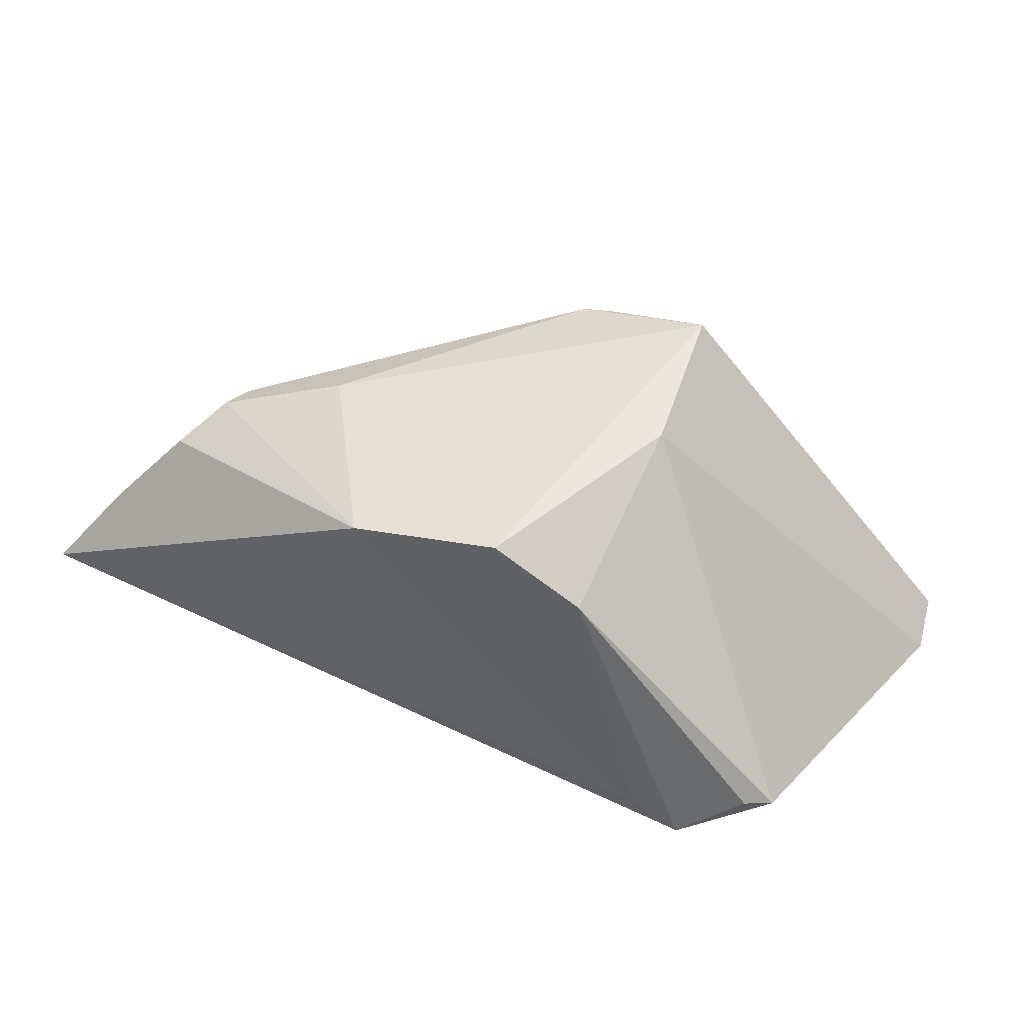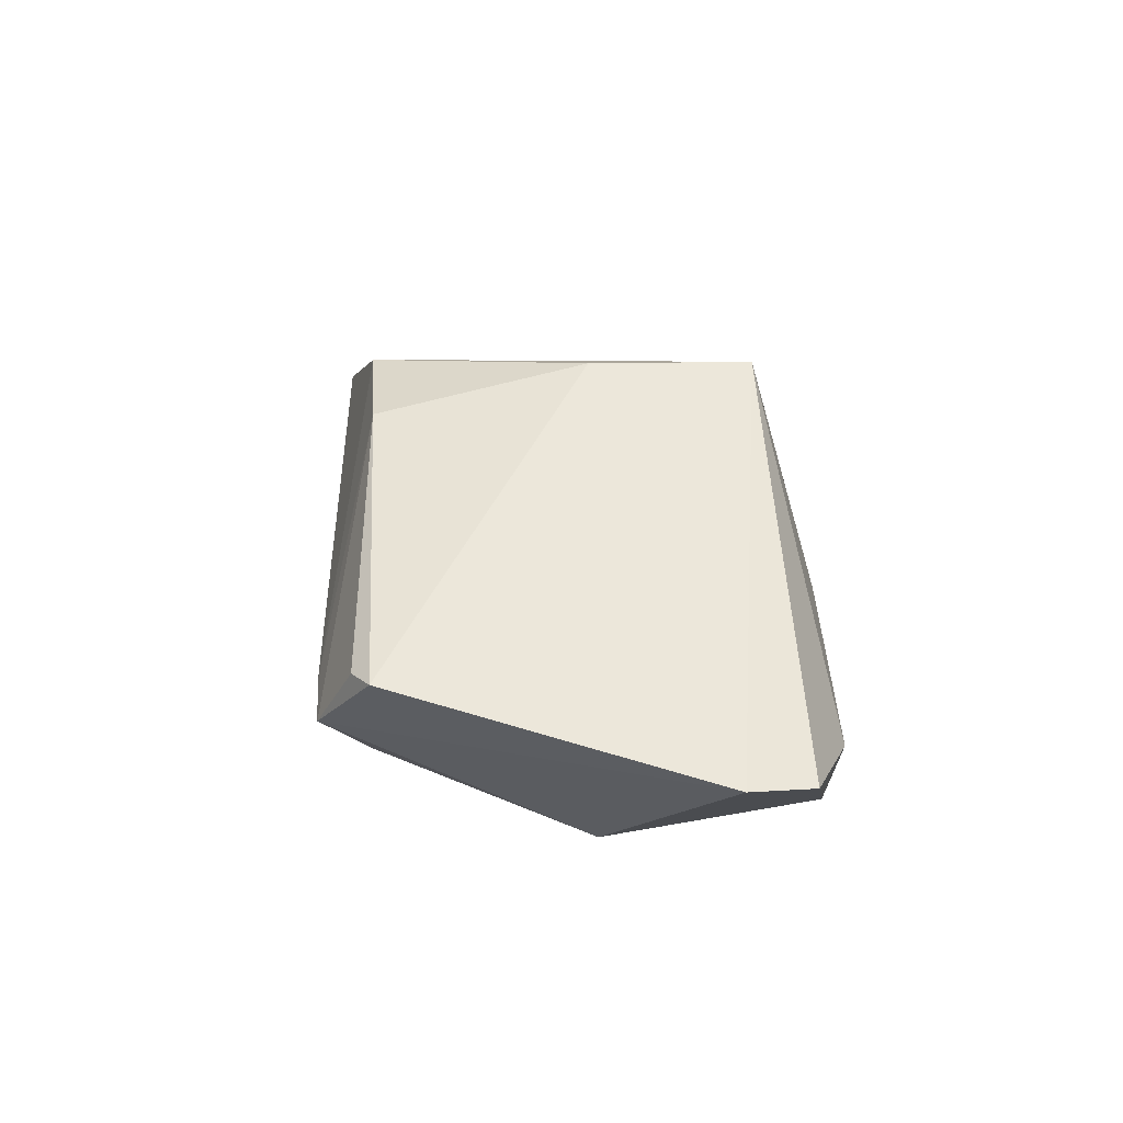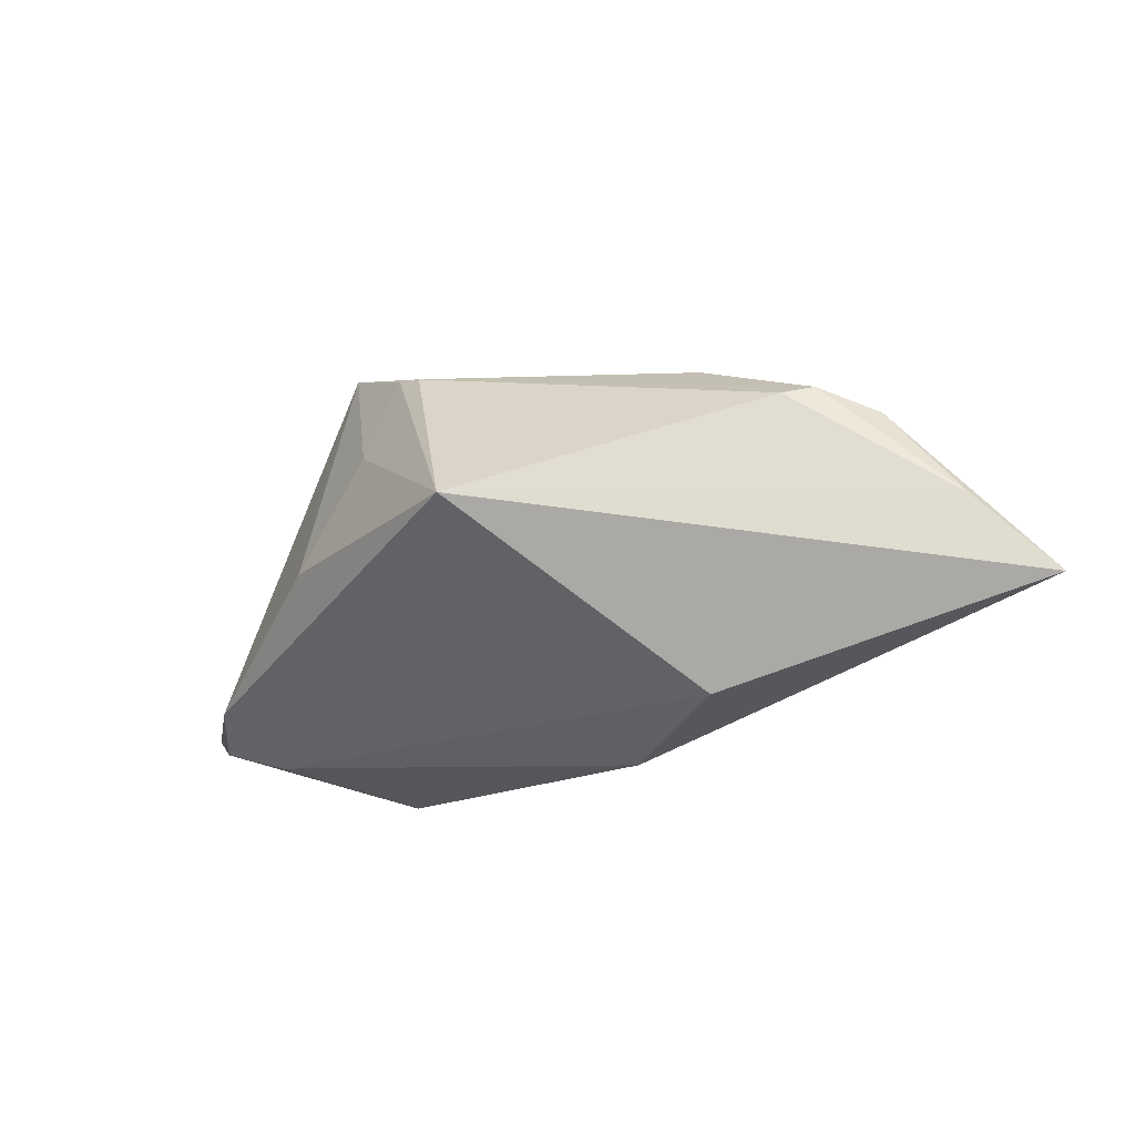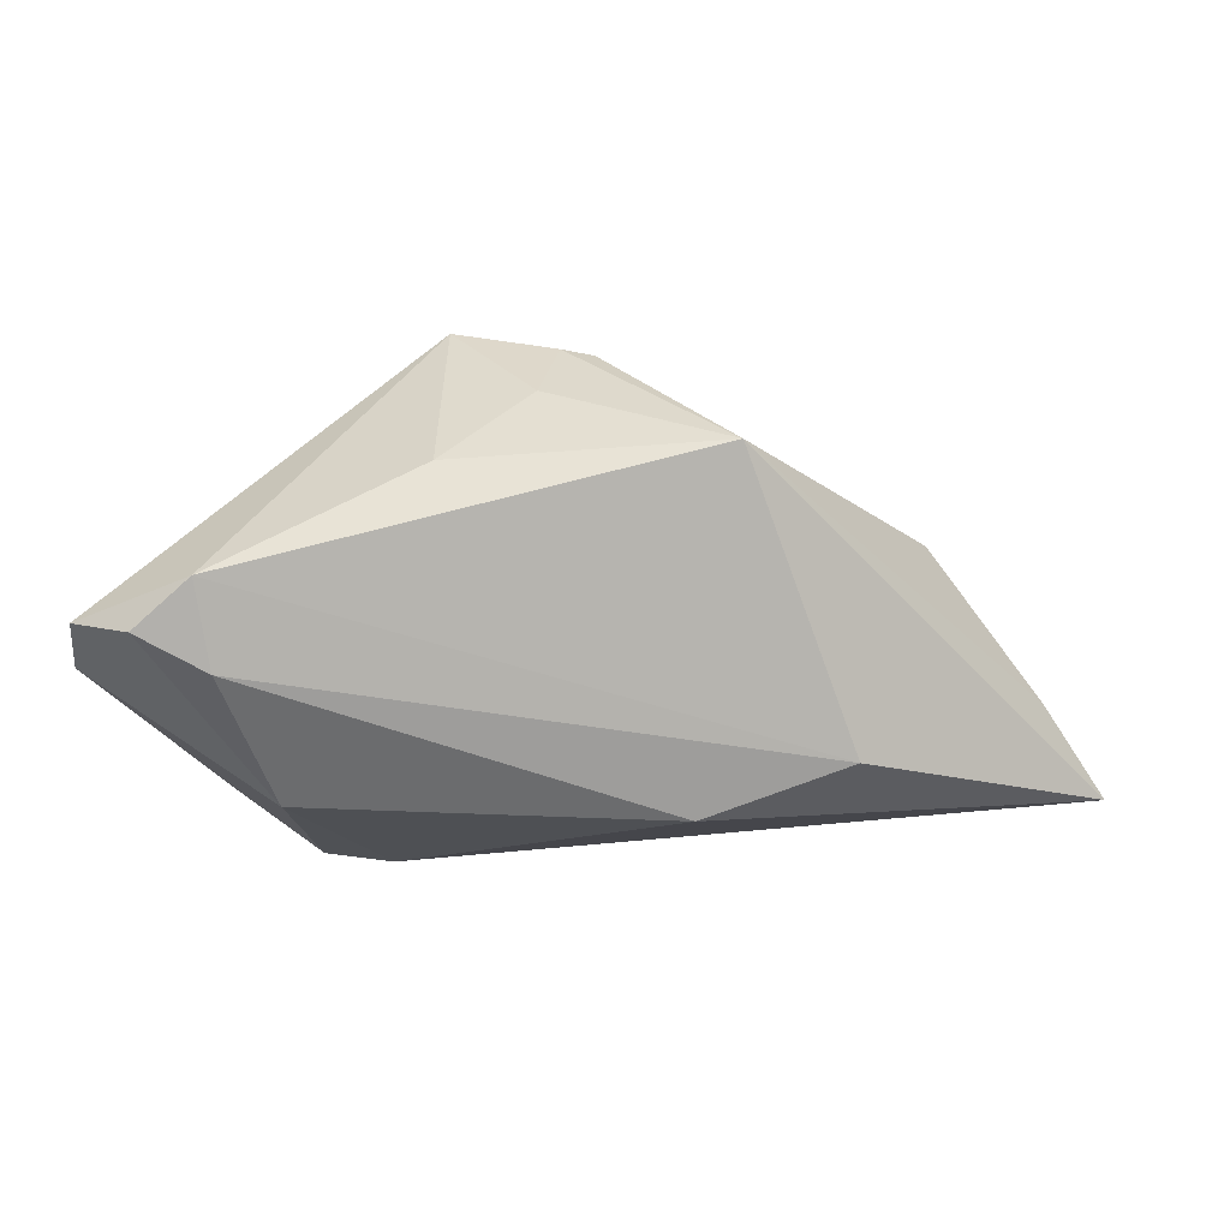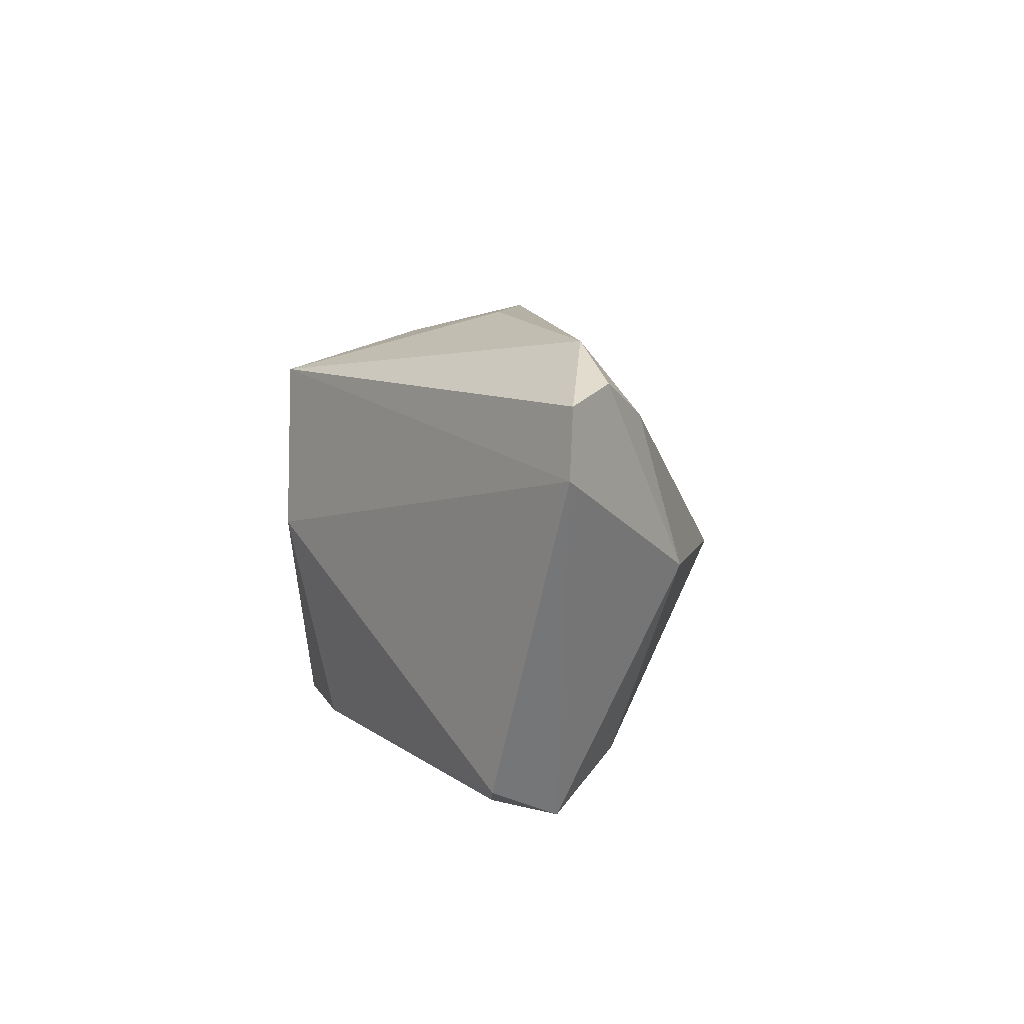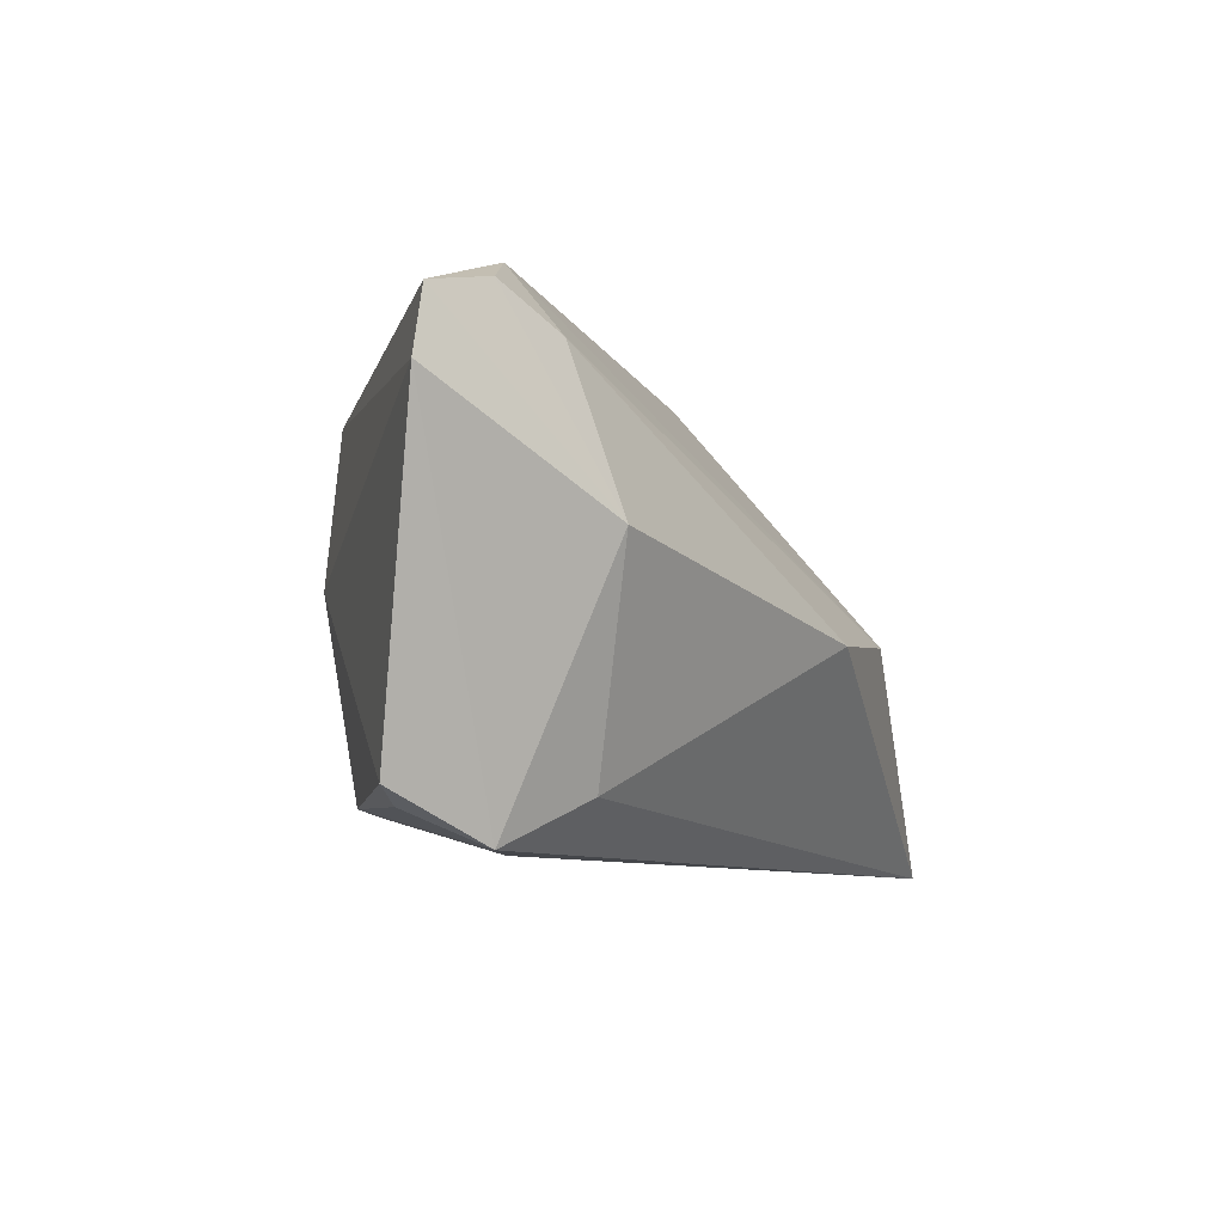
<metadata>
{"format":"obj","ext":"obj","renderer":"f3d","projection":"perspective","resolution":1024,"background":"white","views":[{"elev":53.1,"azim":26.6,"up":"+Z"},{"elev":8.0,"azim":86.6,"up":"+Z"},{"elev":-14.8,"azim":-120.8,"up":"+Z"},{"elev":-38.8,"azim":-175.1,"up":"+Z"},{"elev":11.6,"azim":99.5,"up":"+Y"},{"elev":-8.3,"azim":123.5,"up":"+Y"}]}
</metadata>
<code>
v 0.03544 0.031 -0.01381
v 0.01488 -0.01965 0.02055
v 0.03958 -0.02151 -0.004495
v -0.02841 -0.001512 0.01979
v 0.02274 -0.02008 -0.01624
v 0.03042 0.004874 -0.02485
v 0.04239 0.02727 -0.01782
v 0.04265 -0.01953 -0.005115
v 0.01124 0.03159 -0.0003797
v 0.03246 -0.02547 -0.01101
v -0.04174 -0.00323 0.01356
v 0.0009788 0.02802 0.01237
v 0.04938 0.02574 -0.01492
v -0.004862 0.02364 0.02159
v -0.055 -0.01855 0.0006946
v -0.03184 0.0001842 -0.01956
v -0.04657 -0.01363 0.01165
v 0.05087 0.01808 -0.01482
v -0.0137 -0.00191 -0.02472
v 0.03447 0.02278 -0.0204
v -0.02113 0.02931 0.002233
v -0.04297 -0.007133 0.01458
v 0.02643 -0.02571 -0.00794
v -0.0009936 0.02429 0.02232
v -0.06156 -0.02571 -0.008565
v 0.003799 -0.01988 0.02622
v -0.01372 -0.02299 0.02331
v 0.01446 0.004804 0.02622
v 0.01173 0.02397 0.02622
f 29 26 28
f 29 28 18
f 18 28 8
f 9 29 1
f 1 21 9
f 2 3 8
f 8 28 2
f 2 28 26
f 29 9 12
f 12 9 21
f 16 21 1
f 25 21 16
f 25 5 10
f 8 3 10
f 10 5 6
f 3 2 10
f 10 18 8
f 6 18 10
f 27 26 29
f 29 4 27
f 27 4 22
f 22 17 27
f 27 17 25
f 22 11 15
f 25 17 15
f 15 17 22
f 15 21 25
f 15 11 21
f 22 4 14
f 14 11 22
f 14 4 29
f 21 11 14
f 13 18 6
f 6 7 13
f 29 18 13
f 13 7 1
f 1 29 13
f 1 7 20
f 20 16 1
f 20 7 6
f 25 16 19
f 19 5 25
f 19 20 6
f 16 20 19
f 6 5 19
f 25 10 23
f 23 27 25
f 26 27 23
f 23 2 26
f 23 10 2
f 21 14 24
f 24 12 21
f 24 14 29
f 29 12 24

</code>
